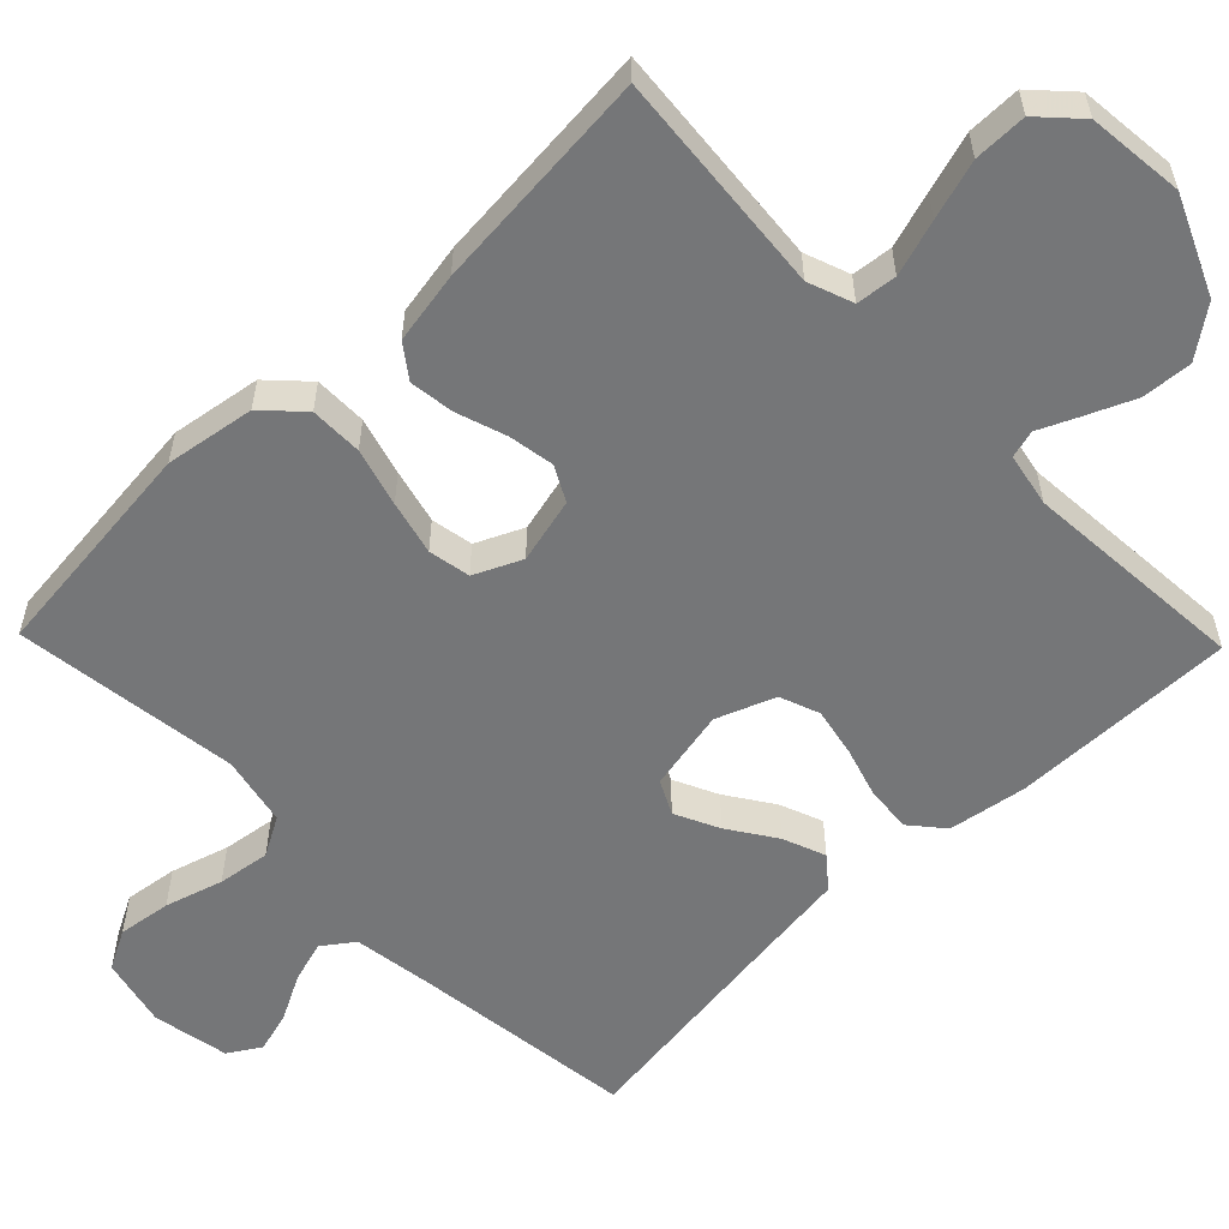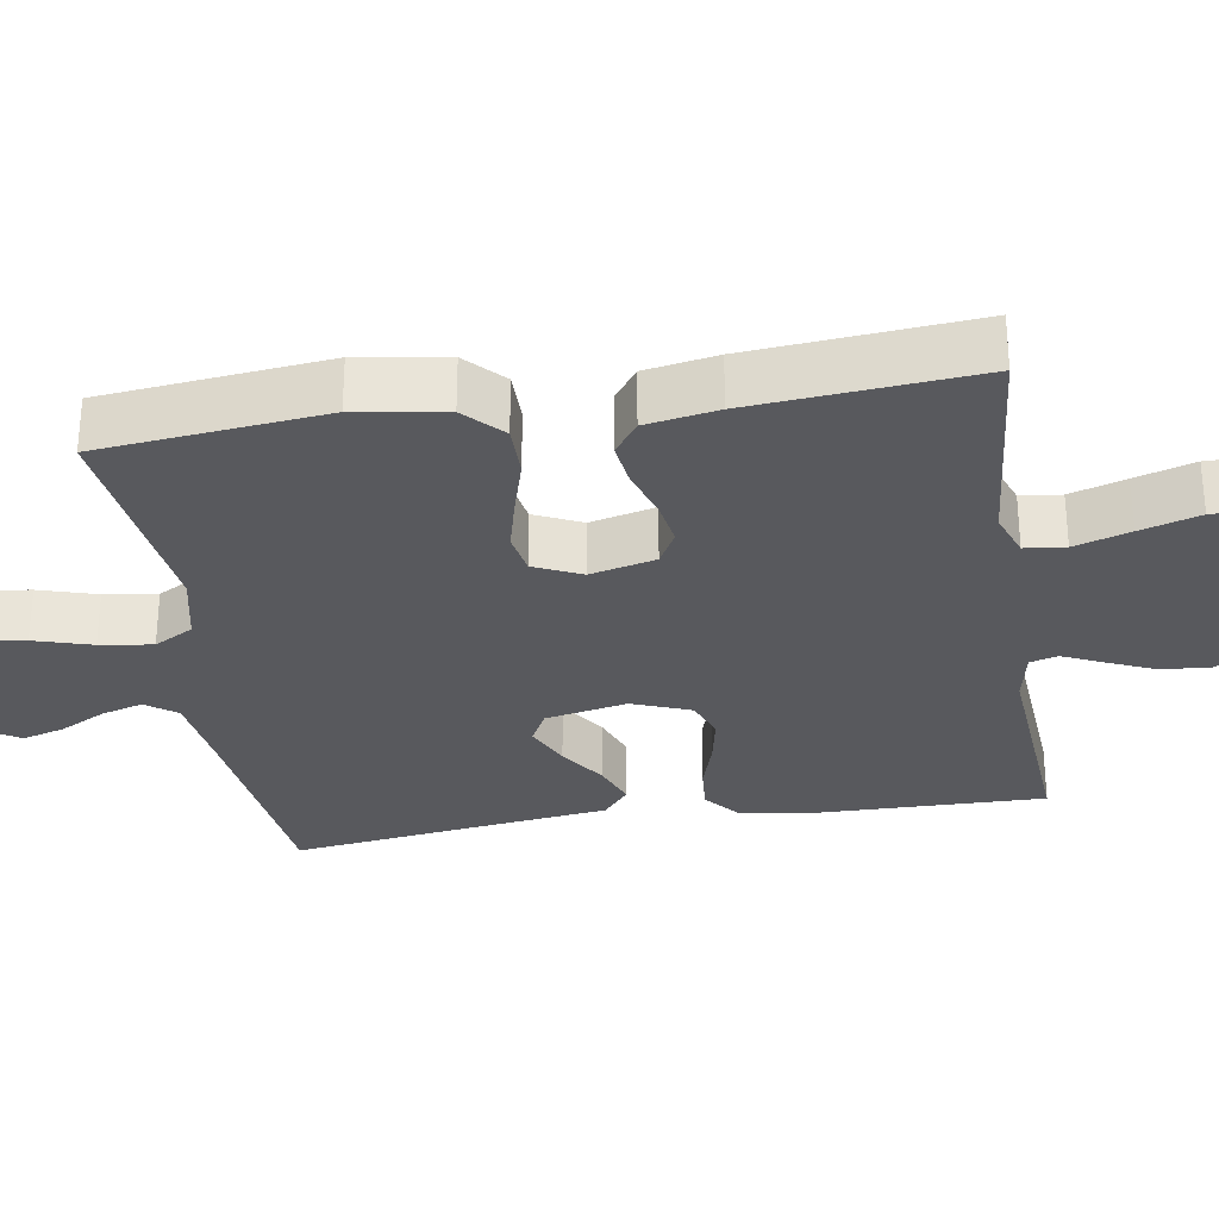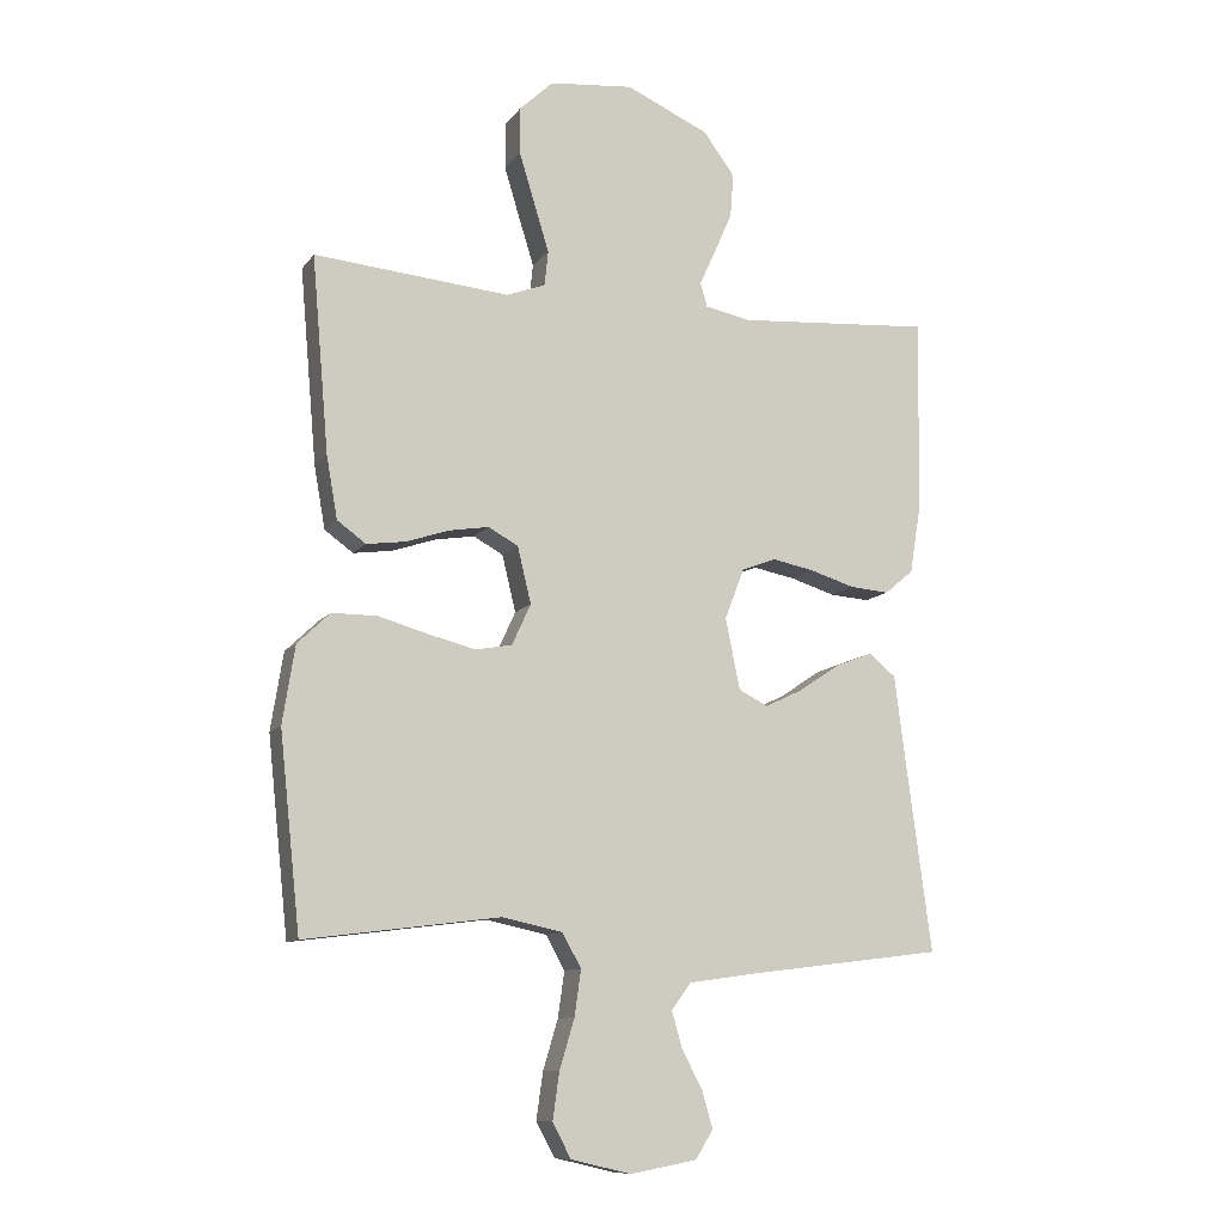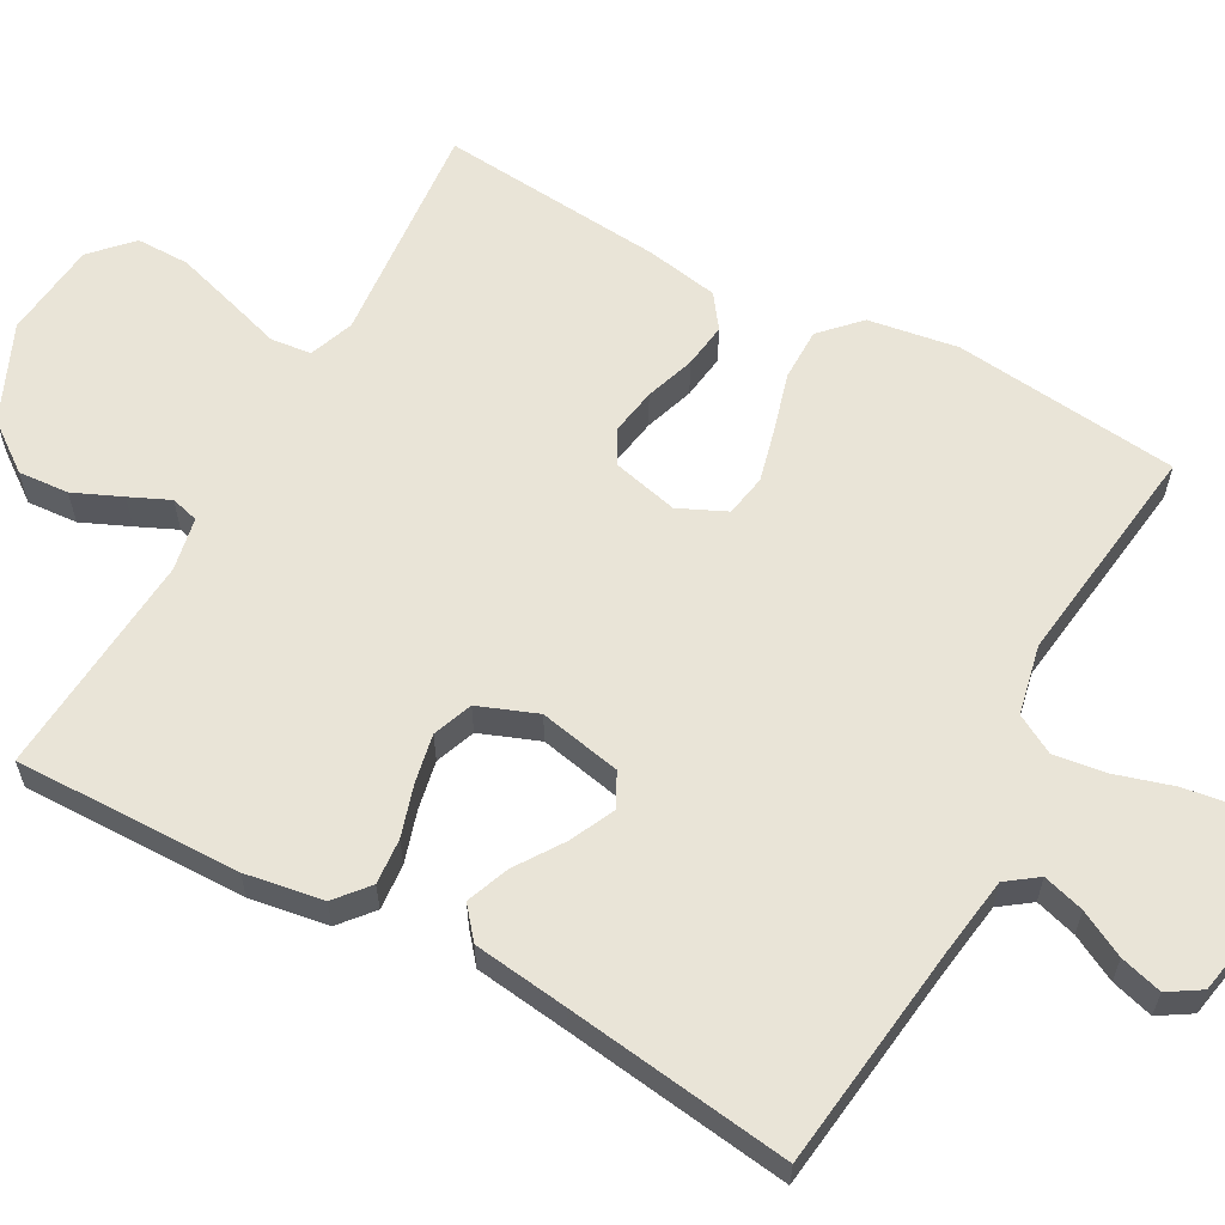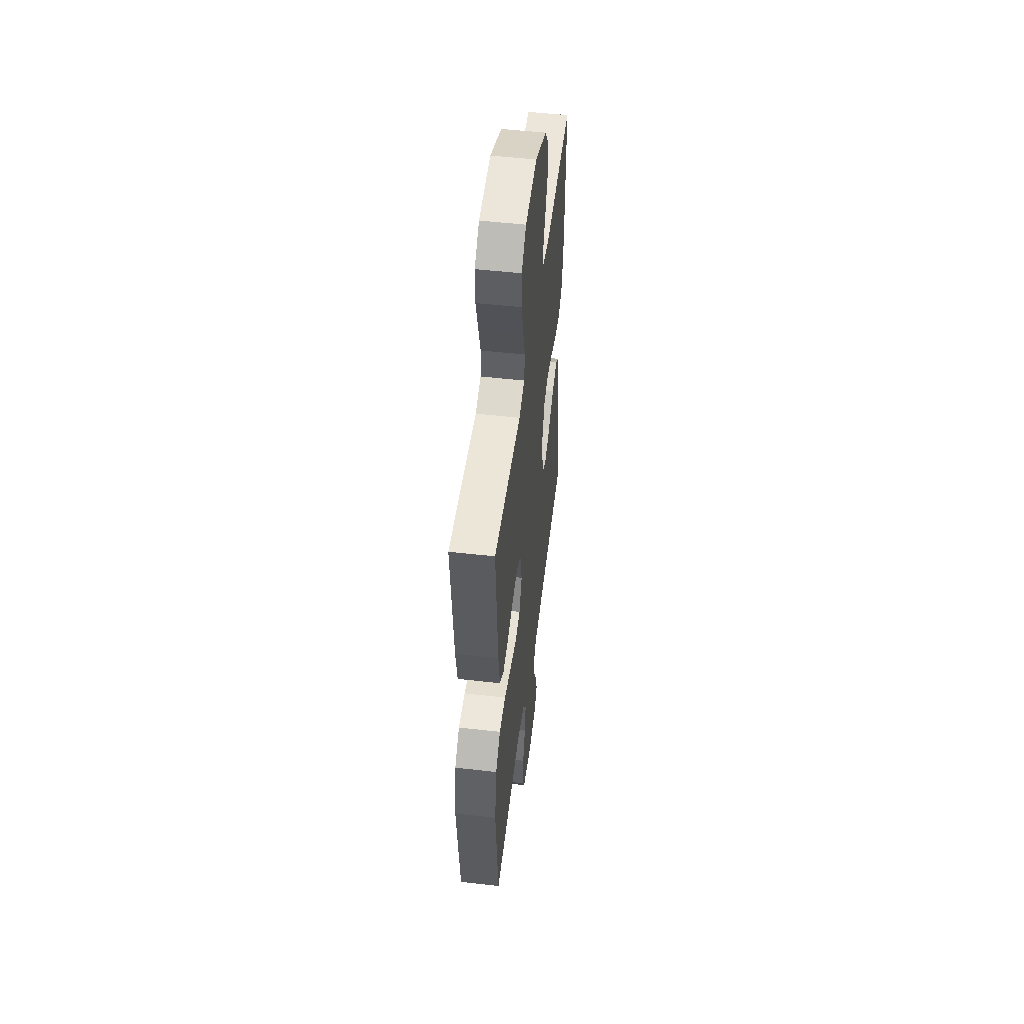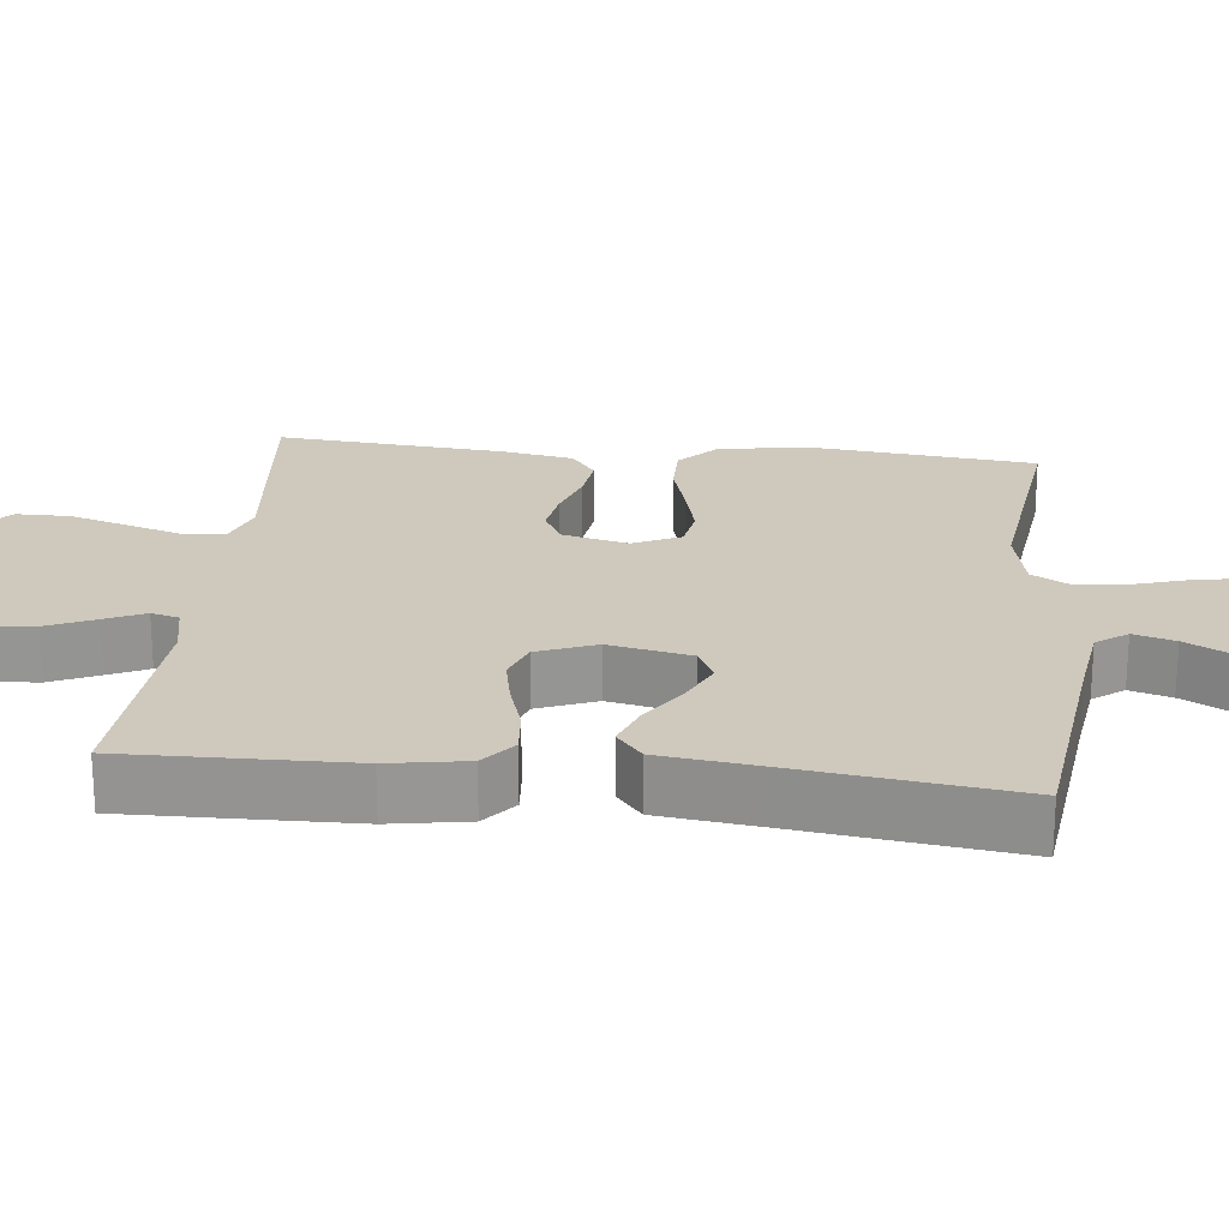
<metadata>
{"format":"obj","ext":"obj","renderer":"f3d","projection":"perspective","resolution":1024,"background":"white","views":[{"elev":-56.8,"azim":-45.8,"up":"+Y"},{"elev":-30.0,"azim":-81.0,"up":"+Y"},{"elev":-10.4,"azim":-21.3,"up":"+Z"},{"elev":60.9,"azim":118.8,"up":"+Y"},{"elev":51.1,"azim":-82.9,"up":"+Z"},{"elev":22.5,"azim":95.9,"up":"+Y"}]}
</metadata>
<code>
v 0.5 0.07 -0.5
v 0.2 0.07 -0.537
v 0.095 0.07 -0.552
v 0.065 0.07 -0.593
v 0.081 0.07 -0.648
v 0.113 0.07 -0.709
v 0.129 0.07 -0.765
v 0.102 0.07 -0.808
v 0 0.07 -0.827
v -0.093 0.07 -0.805
v -0.121 0.07 -0.752
v -0.111 0.07 -0.681
v -0.088 0.07 -0.604
v -0.078 0.07 -0.534
v -0.107 0.07 -0.482
v -0.2 0.07 -0.462
v -0.5 0.07 -0.5
v -0.532 0.07 -0.2
v -0.513 0.07 -0.081
v -0.463 0.07 -0.033
v -0.393 0.07 -0.033
v -0.316 0.07 -0.055
v -0.244 0.07 -0.073
v -0.188 0.07 -0.063
v -0.159 0.07 0
v -0.18 0.07 0.087
v -0.226 0.07 0.112
v -0.287 0.07 0.102
v -0.353 0.07 0.08
v -0.413 0.07 0.072
v -0.457 0.07 0.104
v -0.474 0.07 0.2
v -0.5 0.07 0.5
v -0.2 0.07 0.473
v -0.14 0.07 0.495
v -0.134 0.07 0.549
v -0.157 0.07 0.623
v -0.181 0.07 0.702
v -0.181 0.07 0.773
v -0.129 0.07 0.822
v 0 0.07 0.835
v 0.128 0.07 0.778
v 0.176 0.07 0.713
v 0.171 0.07 0.646
v 0.143 0.07 0.582
v 0.119 0.07 0.529
v 0.129 0.07 0.492
v 0.2 0.07 0.478
v 0.5 0.07 0.5
v 0.495 0.07 0.2
v 0.478 0.07 0.096
v 0.434 0.07 0.059
v 0.373 0.07 0.064
v 0.305 0.07 0.085
v 0.24 0.07 0.098
v 0.187 0.07 0.078
v 0.157 0.07 0
v 0.179 0.07 -0.109
v 0.224 0.07 -0.132
v 0.283 0.07 -0.104
v 0.346 0.07 -0.062
v 0.403 0.07 -0.04
v 0.444 0.07 -0.074
v 0.46 0.07 -0.2
v 0.5 0 -0.5
v 0.2 0 -0.537
v 0.095 0 -0.552
v 0.065 0 -0.593
v 0.081 0 -0.648
v 0.113 0 -0.709
v 0.129 0 -0.765
v 0.102 0 -0.808
v 0 0 -0.827
v -0.093 0 -0.805
v -0.121 0 -0.752
v -0.111 0 -0.681
v -0.088 0 -0.604
v -0.078 0 -0.534
v -0.107 0 -0.482
v -0.2 0 -0.462
v -0.5 0 -0.5
v -0.532 0 -0.2
v -0.513 0 -0.081
v -0.463 0 -0.033
v -0.393 0 -0.033
v -0.316 0 -0.055
v -0.244 0 -0.073
v -0.188 0 -0.063
v -0.159 0 0
v -0.18 0 0.087
v -0.226 0 0.112
v -0.287 0 0.102
v -0.353 0 0.08
v -0.413 0 0.072
v -0.457 0 0.104
v -0.474 0 0.2
v -0.5 0 0.5
v -0.2 0 0.473
v -0.14 0 0.495
v -0.134 0 0.549
v -0.157 0 0.623
v -0.181 0 0.702
v -0.181 0 0.773
v -0.129 0 0.822
v 0 0 0.835
v 0.128 0 0.778
v 0.176 0 0.713
v 0.171 0 0.646
v 0.143 0 0.582
v 0.119 0 0.529
v 0.129 0 0.492
v 0.2 0 0.478
v 0.5 0 0.5
v 0.495 0 0.2
v 0.478 0 0.096
v 0.434 0 0.059
v 0.373 0 0.064
v 0.305 0 0.085
v 0.24 0 0.098
v 0.187 0 0.078
v 0.157 0 0
v 0.179 0 -0.109
v 0.224 0 -0.132
v 0.283 0 -0.104
v 0.346 0 -0.062
v 0.403 0 -0.04
v 0.444 0 -0.074
v 0.46 0 -0.2
f 61 62 63 64
f 60 61 64 1
f 59 60 1 2
f 58 59 2 3
f 57 58 3 4
f 51 52 53 54
f 51 54 55
f 48 49 50 51
f 47 48 51 55
f 43 44 45 46
f 41 42 43 46
f 41 46 47
f 36 37 38 39
f 36 39 40 41
f 31 32 33 34
f 31 34 35
f 28 29 30 31
f 27 28 31 35
f 26 27 35
f 25 26 35 36
f 19 20 21 22
f 19 22 23
f 16 17 18 19
f 15 16 19 23
f 14 15 23 24
f 10 11 12 13
f 10 13 14
f 9 10 14
f 5 6 7 8
f 4 5 8 9
f 57 4 9 14
f 41 47 55 56
f 25 36 41 56
f 25 56 57
f 14 24 25 57
f 128 127 126 125
f 65 128 125 124
f 66 65 124 123
f 67 66 123 122
f 68 67 122 121
f 118 117 116 115
f 119 118 115
f 115 114 113 112
f 119 115 112 111
f 110 109 108 107
f 110 107 106 105
f 111 110 105
f 103 102 101 100
f 105 104 103 100
f 98 97 96 95
f 99 98 95
f 95 94 93 92
f 99 95 92 91
f 99 91 90
f 100 99 90 89
f 86 85 84 83
f 87 86 83
f 83 82 81 80
f 87 83 80 79
f 88 87 79 78
f 77 76 75 74
f 78 77 74
f 78 74 73
f 72 71 70 69
f 73 72 69 68
f 78 73 68 121
f 120 119 111 105
f 120 105 100 89
f 121 120 89
f 121 89 88 78
f 1 65 66 2
f 2 66 67 3
f 3 67 68 4
f 4 68 69 5
f 5 69 70 6
f 6 70 71 7
f 7 71 72 8
f 8 72 73 9
f 9 73 74 10
f 10 74 75 11
f 11 75 76 12
f 12 76 77 13
f 13 77 78 14
f 14 78 79 15
f 15 79 80 16
f 16 80 81 17
f 17 81 82 18
f 18 82 83 19
f 19 83 84 20
f 20 84 85 21
f 21 85 86 22
f 22 86 87 23
f 23 87 88 24
f 24 88 89 25
f 25 89 90 26
f 26 90 91 27
f 27 91 92 28
f 28 92 93 29
f 29 93 94 30
f 30 94 95 31
f 31 95 96 32
f 32 96 97 33
f 33 97 98 34
f 34 98 99 35
f 35 99 100 36
f 36 100 101 37
f 37 101 102 38
f 38 102 103 39
f 39 103 104 40
f 40 104 105 41
f 41 105 106 42
f 42 106 107 43
f 43 107 108 44
f 44 108 109 45
f 45 109 110 46
f 46 110 111 47
f 47 111 112 48
f 48 112 113 49
f 49 113 114 50
f 50 114 115 51
f 51 115 116 52
f 52 116 117 53
f 53 117 118 54
f 54 118 119 55
f 55 119 120 56
f 56 120 121 57
f 57 121 122 58
f 58 122 123 59
f 59 123 124 60
f 60 124 125 61
f 61 125 126 62
f 62 126 127 63
f 63 127 128 64
f 64 128 65 1

</code>
